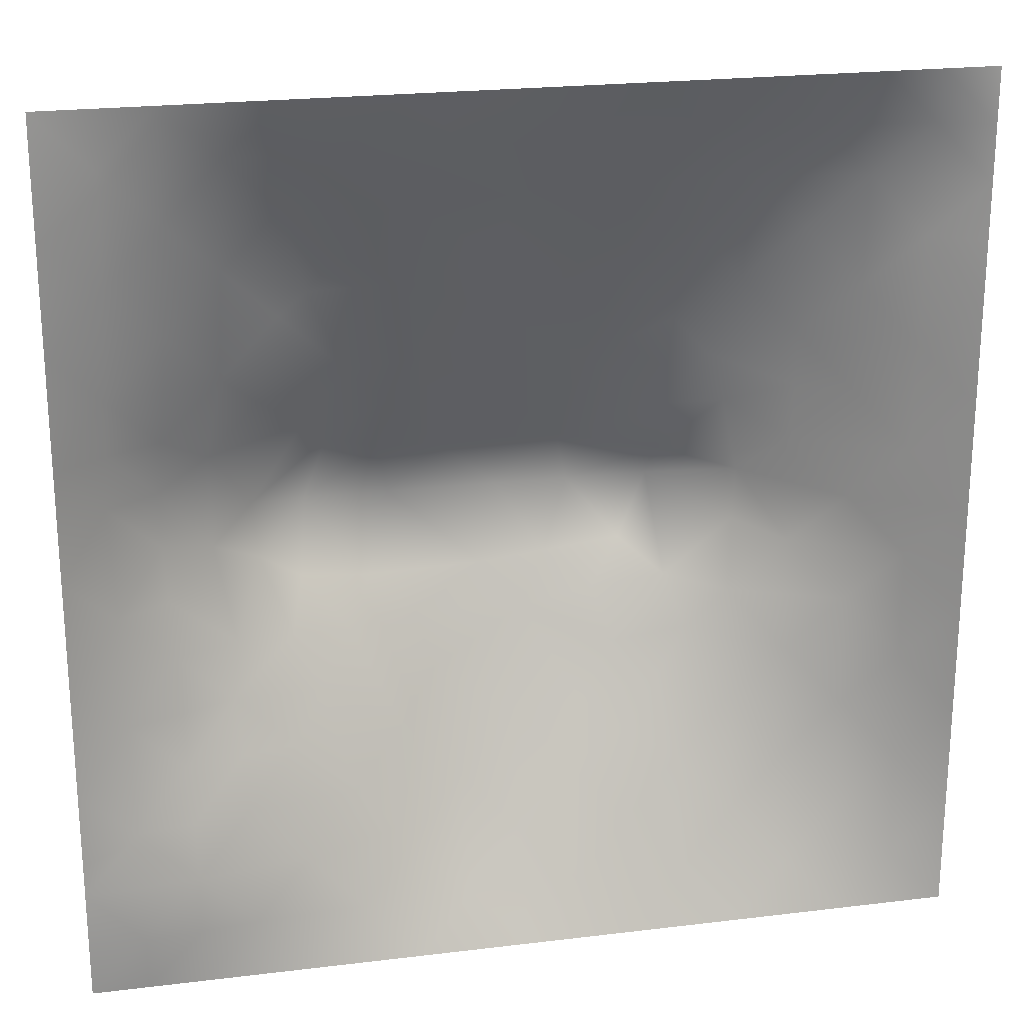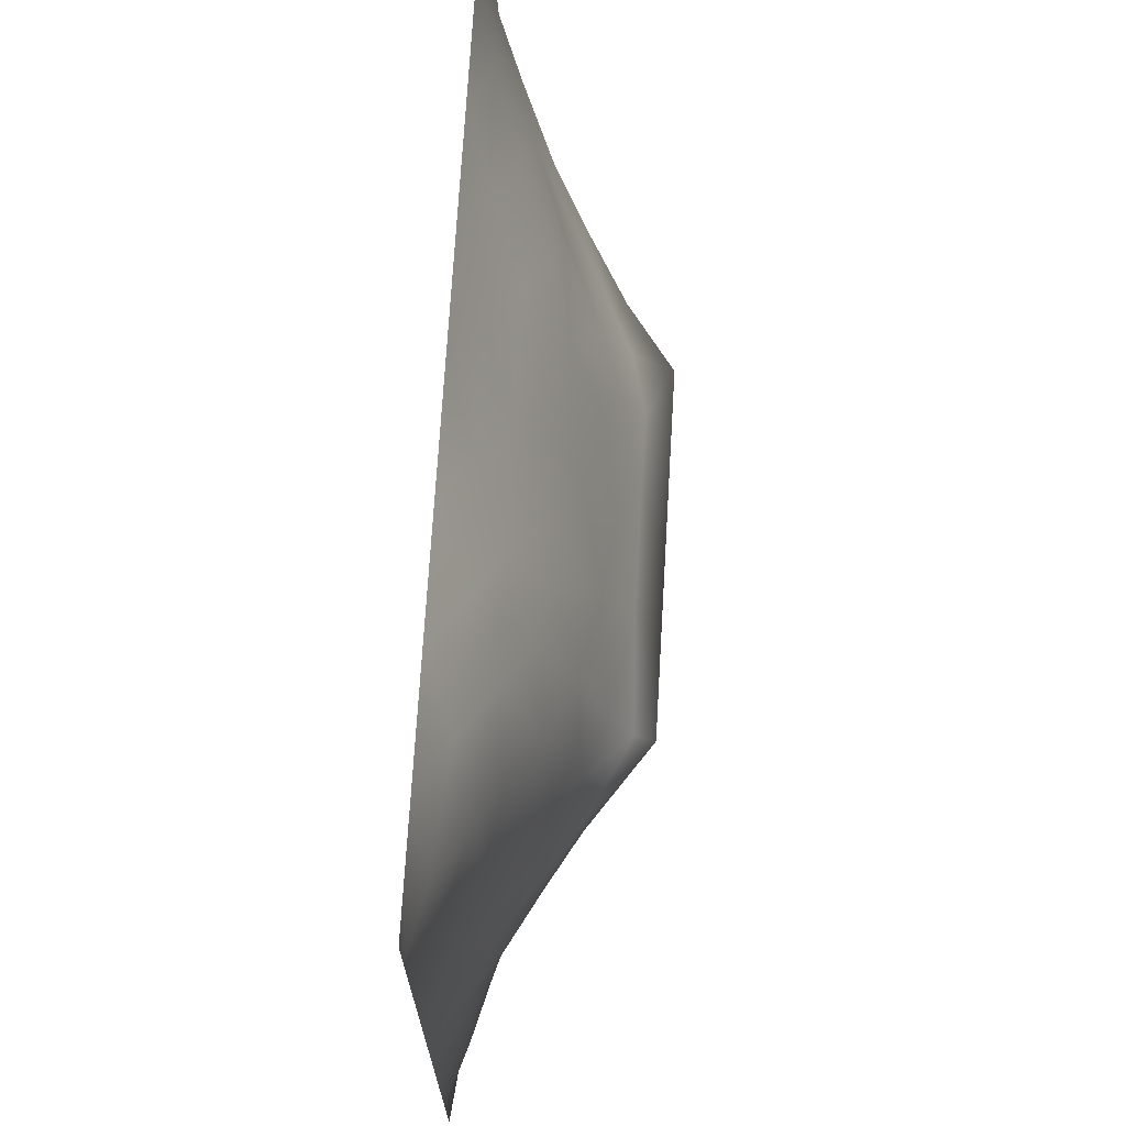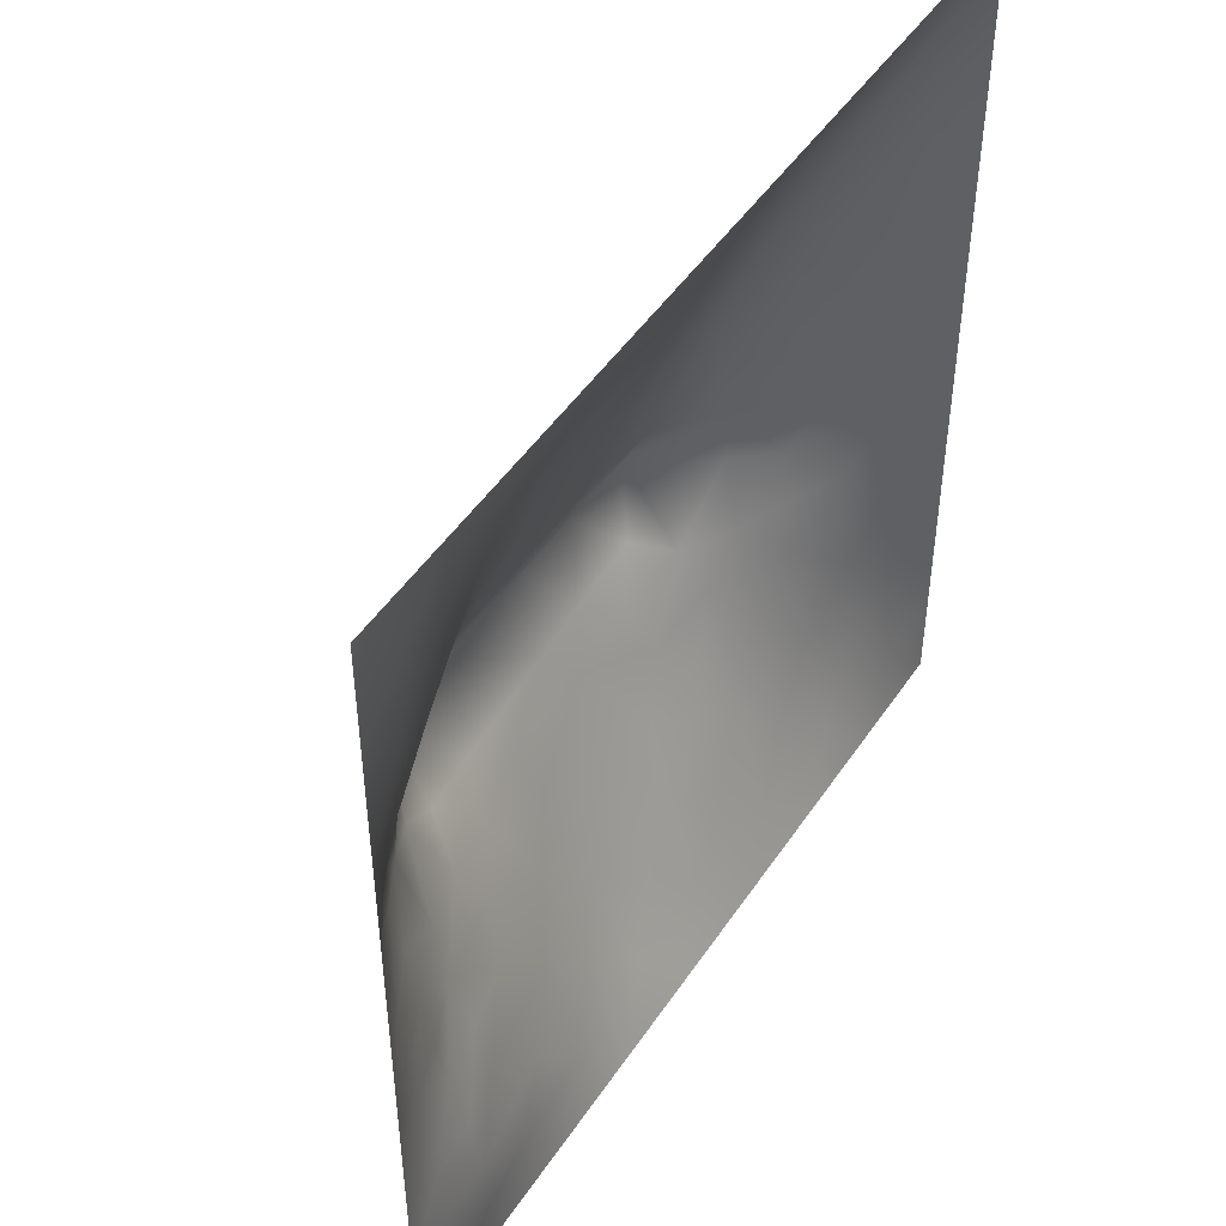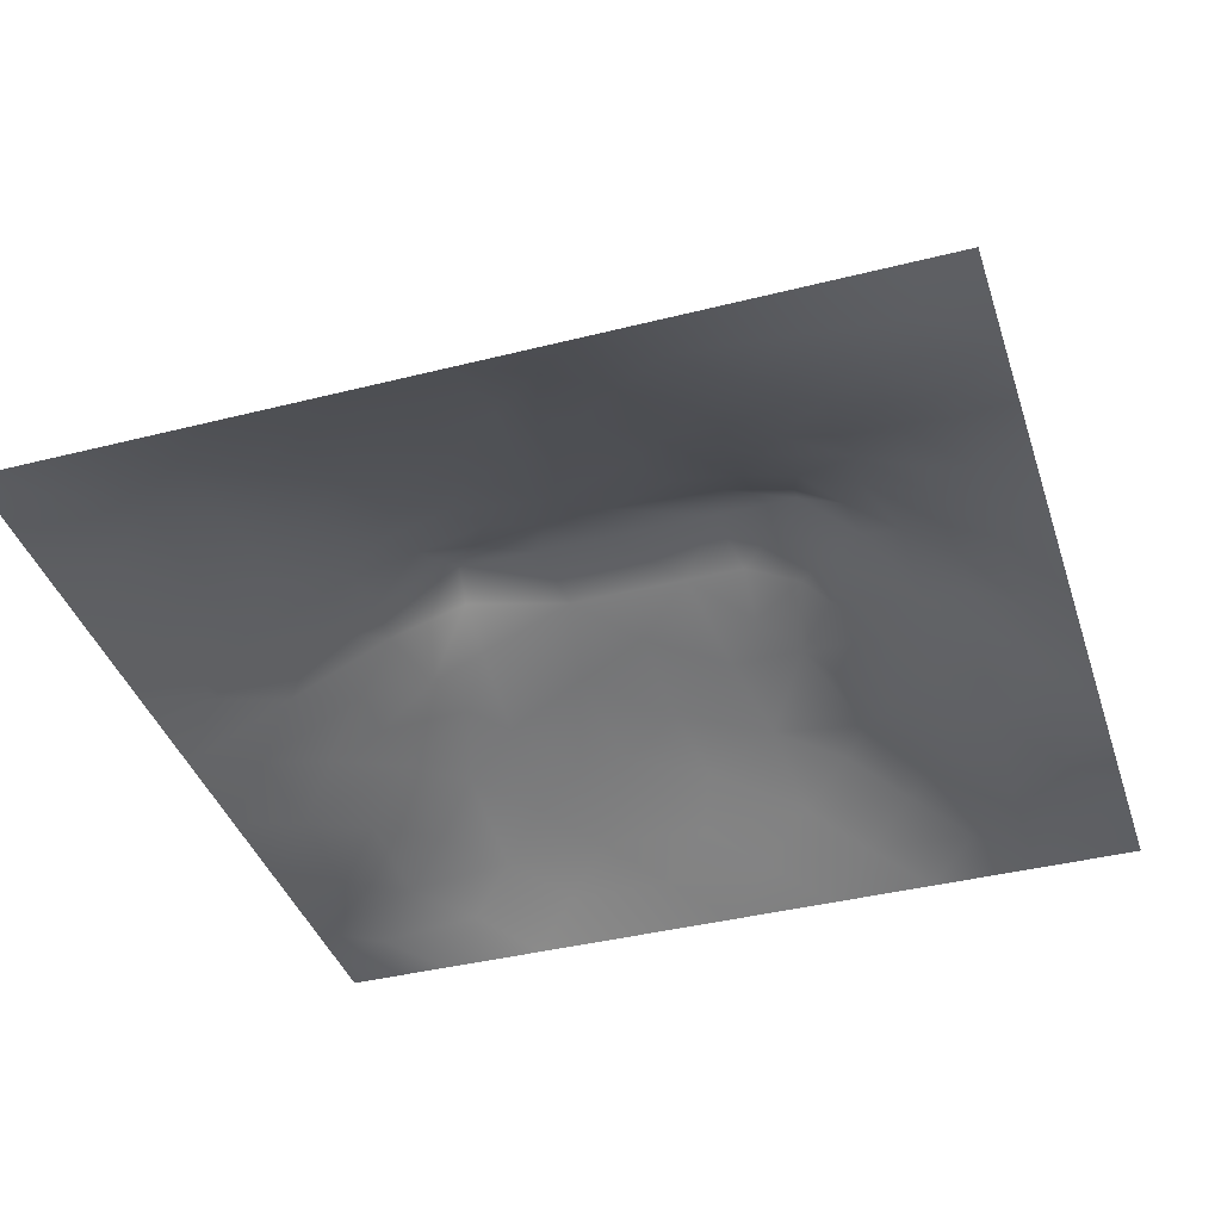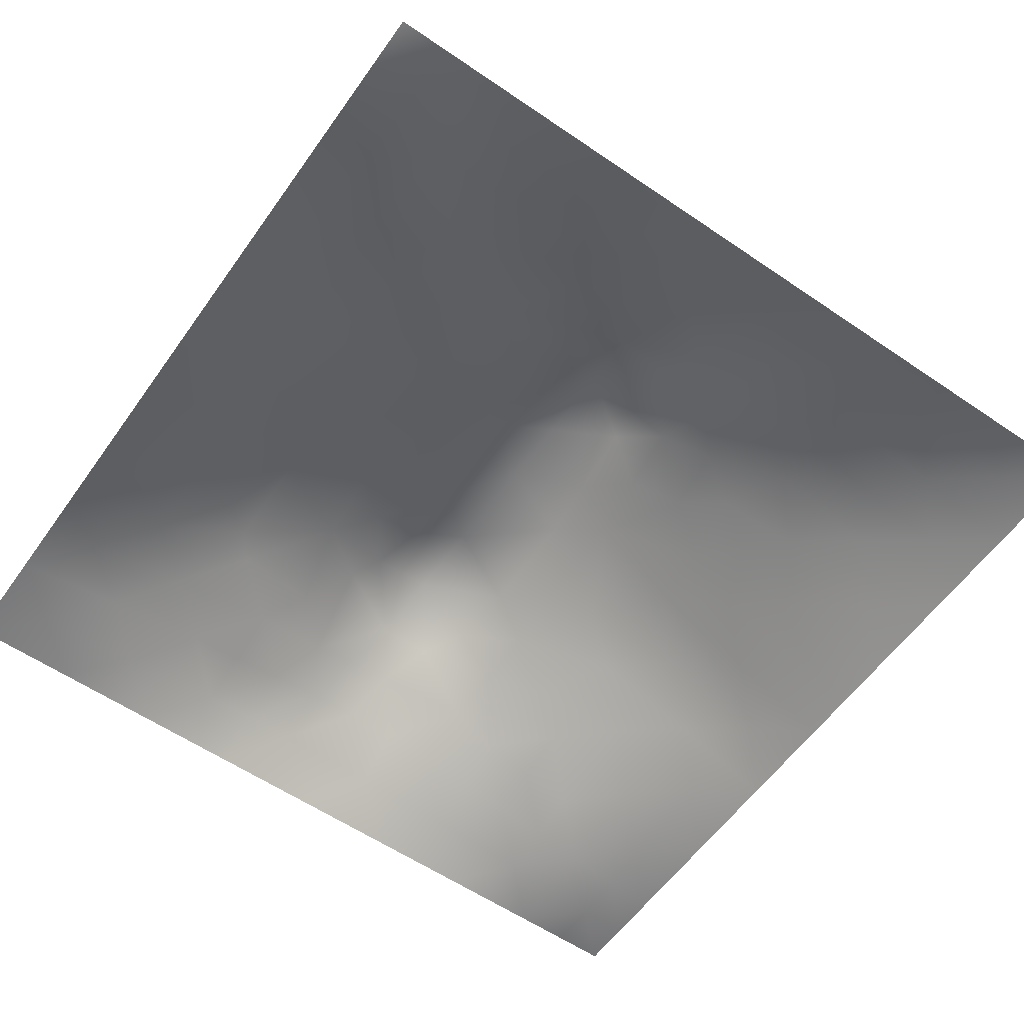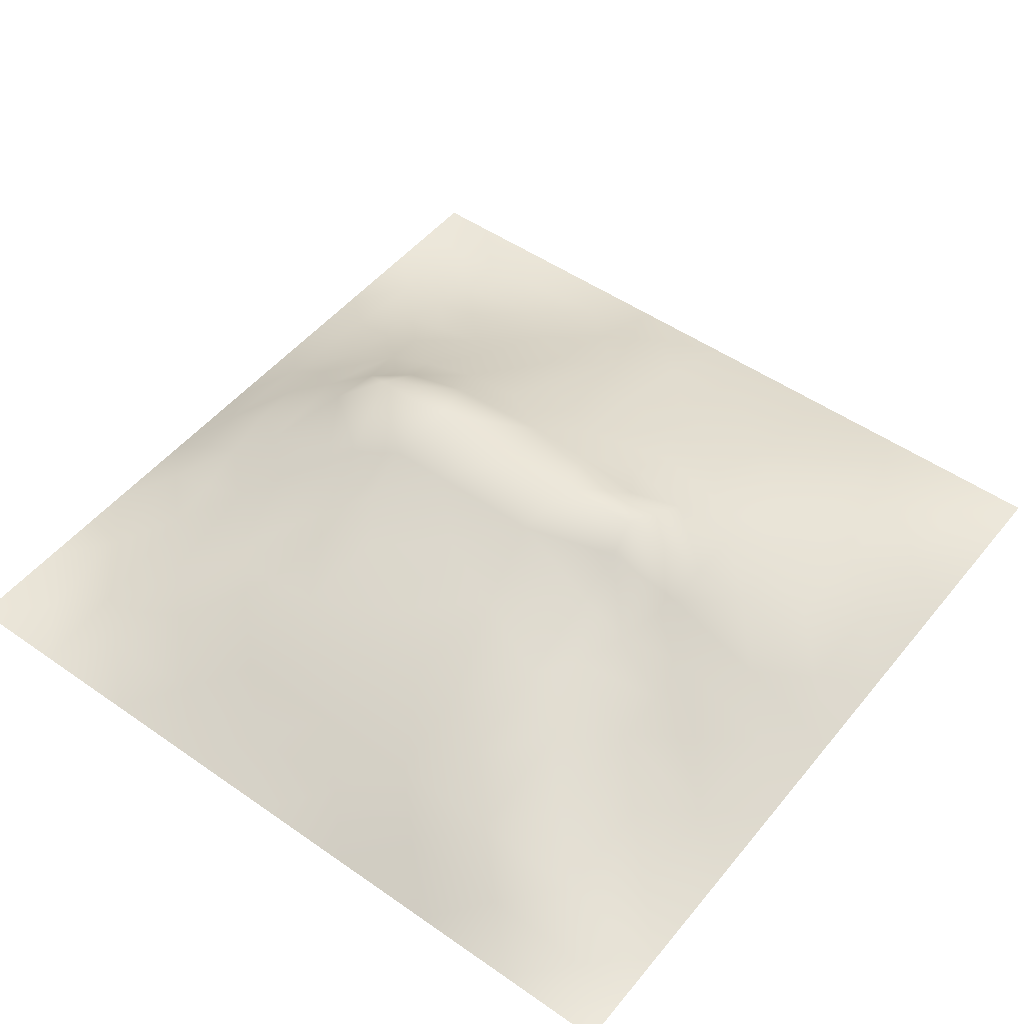
<metadata>
{"format":"obj","ext":"obj","renderer":"f3d","projection":"perspective","resolution":1024,"background":"white","views":[{"elev":22.5,"azim":168.1,"up":"+Y"},{"elev":70.7,"azim":-86.6,"up":"+Y"},{"elev":48.2,"azim":122.3,"up":"+Y"},{"elev":-39.5,"azim":17.5,"up":"+Z"},{"elev":-58.5,"azim":-125.2,"up":"+Z"},{"elev":49.7,"azim":-142.4,"up":"+Z"}]}
</metadata>
<code>
v -0 0 -0
v 1 0 -0
v -0 1 0
v 1 1 0
v 0.6536 0.4116 0.1602
v -0 0.5 0
v 0.5 1 0
v 1 0.5 0
v 0.5 -0 0
v 0.2422 0.7568 0.09885
v 0.7555 0.7511 0.08163
v 0.2462 0.2489 0.08203
v 0.753 0.2526 0.06673
v 0.75 0 0
v 0.25 0 0
v 1 0.75 0
v 1 0.25 0
v 0.25 1 0
v 0.75 1 0
v 0 0.25 0
v 0 0.75 -0
v 0.3643 0.22 0.08492
v 0.8742 0.06391 0.001179
v 0.2301 0.5164 0.137
v 0.8154 0.2525 0.05126
v 0.8826 0.3757 0.06022
v 0.626 0.1234 0.05045
v 0.8858 0.438 0.07015
v 0.874 0.1276 0.007248
v 0.3753 0.1247 0.04913
v 0.1233 0.1242 0.03002
v 0.4936 0.2484 0.1074
v 0.8856 0.6246 0.06726
v 0.635 0.6245 0.1495
v 0.8751 0.8744 0.01893
v 0.3736 0.8786 0.05791
v 0.2494 0.6027 0.1328
v 0.1208 0.8794 0.04132
v 0.1181 0.6266 0.0645
v 0.6263 0.8774 0.0554
v 0.1197 0.376 0.0589
v 0.2492 0.1235 0.04488
v 0.8785 0.7491 0.04255
v 0.878 0.251 0.03849
v 0.2471 0.8816 0.05797
v 0.7521 0.8772 0.04617
v 0.1213 0.2502 0.04743
v 0.1201 0.7528 0.05318
v 0.3136 0.5949 0.155
v 0.5867 0.3029 0.1251
v 0.7471 0.3662 0.1153
v 0.8901 0.4999 0.07898
v 0.4341 0.7741 0.09862
v 0.2335 0.4555 0.135
v 0 0.375 0
v 0.5001 0.8757 0.05381
v 0.5012 0.6235 0.151
v 0.2417 0.3754 0.1122
v 0.1199 0.501 0.06351
v 0.5231 0.412 0.1682
v 0.6287 0.2495 0.0966
v 0.5008 0.1229 0.0558
v 0.4984 0.4944 0.2022
v 0 0.625 0
v 0 0.875 0
v 0 0.125 0
v 0.625 1 0
v 0.875 1 0
v 0.125 1 0
v 0.375 1 0
v 1 0.375 0
v 1 0.125 0
v 1 0.875 0
v 1 0.625 0
v 0.375 0 0
v 0.125 0 0
v 0.875 0 0
v 0.625 0 0
v 0.7496 0.1275 0.02777
v 0.639 0.561 0.174
v 0.7848 0.515 0.149
v 0.05943 0.3131 0.02872
v 0.1767 0.438 0.09931
v 0.1834 0.3135 0.07292
v 0.05909 0.4382 0.03226
v 0.688 0.9385 0.02545
v 0.6911 0.8154 0.07554
v 0.5627 0.9376 0.02622
v 0.06014 0.6883 0.02873
v 0.1786 0.6915 0.08869
v 0.05977 0.5631 0.03182
v 0.186 0.941 0.02731
v 0.182 0.8182 0.06661
v 0.0608 0.9393 0.01491
v 0.4328 0.5608 0.174
v 0.681 0.3598 0.129
v 0.5078 0.7256 0.1149
v 0.3086 0.8188 0.08424
v 0.4373 0.9379 0.02681
v 0.9373 0.8115 0.01197
v 0.8161 0.8135 0.05166
v 0.9371 0.9369 0.000626
v 0.875 0.1903 0.01969
v 0.5703 0.5601 0.1735
v 0.9449 0.6249 0.03707
v 0.8349 0.5914 0.1013
v 0.8196 0.6865 0.07652
v 0.9475 0.5625 0.04256
v 0.3117 0.7063 0.1234
v 0.6986 0.5825 0.157
v 0.8905 0.5627 0.07858
v 0.1871 0.06117 0.02191
v 0.06193 0.0621 0.01105
v 0.1847 0.1863 0.05445
v 0.3126 0.06176 0.02466
v 0.3116 0.1877 0.06654
v 0.438 0.06262 0.02487
v 0.8119 0.0639 0.00883
v 0.9368 0.06338 -0.004465
v -0 0.9375 0
v 0.5927 0.6761 0.1329
v 0.5257 0.8056 0.08468
v 0.5645 0.1843 0.08278
v 0.6891 0.1884 0.06111
v 0.5629 0.06003 0.03032
v 0.9408 0.3132 0.02687
v 0.8199 0.3127 0.0748
v 0.9435 0.438 0.0361
v 0.3118 0.9411 0.03155
v 0.9375 0 -0
v 0.8136 0.1897 0.03633
v 0.8118 0.3725 0.09441
v 0.6873 0.06321 0.01853
v 0.3959 0.3768 0.1491
v 0.9381 0.1883 0.01387
v 0.4381 0.1873 0.07614
v 0.05951 0.1874 0.02516
v 0.3768 0.7723 0.1002
v 0.9428 0.6873 0.03217
v 0.3742 0.3177 0.1246
v 0.06075 0.814 0.02282
v 0.8129 0.9384 0.01912
v 0.1776 0.5641 0.09896
v 0.7771 0.6484 0.1063
v 0.3147 0.5329 0.1801
v 0.72 0.4952 0.2023
v 0.3202 0.4935 0.2023
v 0.7239 0.7748 0.08628
v 0.8791 0.3137 0.04705
v 0.6237 0.4949 0.2022
v 0.1805 0.3758 0.08559
v 0.2906 0.332 0.1159
v 0.7263 0.6067 0.1389
v 0.7198 0.3022 0.09636
v 0.6774 0.6698 0.1283
v 0.328 0.2761 0.102
v 0.2712 0.6615 0.1278
v 1 0.0625 -0
v 0.6152 0.7742 0.09968
v 0.6029 0.3665 0.1462
v 0.415 0.4941 0.2022
v 0.7313 0.4221 0.1487
v 0.7795 0.4527 0.142
v 0.3601 0.4287 0.1706
v 0.4175 0.2557 0.1054
v 0.3115 0.3893 0.1413
v 0.8321 0.4806 0.1153
v 0.478 0.3609 0.1505
v 0.1769 0.6278 0.09668
v 0.4108 0.6635 0.1416
v 0.8809 0.6865 0.05293
v 0.4476 0.4188 0.1713
v 0.0625 1 0
v 0 0.8125 -0
f 1 113 66
f 31 137 113
f 109 157 49
f 98 45 10
f 84 151 41
f 112 114 31
f 114 47 31
f 84 152 58
f 137 66 113
f 93 10 45
f 150 104 63
f 161 145 147
f 170 109 49
f 164 147 166
f 42 114 112
f 76 113 1
f 147 164 161
f 15 112 76
f 115 15 75
f 146 162 163
f 60 150 63
f 150 80 104
f 22 30 136
f 162 51 163
f 32 165 136
f 22 136 165
f 161 95 145
f 52 128 108
f 103 44 25
f 116 30 22
f 160 5 60
f 12 114 42
f 156 116 22
f 156 152 12
f 156 12 116
f 158 72 119
f 168 165 32
f 170 138 109
f 156 22 165
f 140 165 168
f 146 81 110
f 82 137 47
f 172 168 60
f 51 162 96
f 134 140 168
f 140 152 156
f 140 156 165
f 69 94 92
f 152 166 58
f 167 106 81
f 118 29 79
f 170 53 138
f 112 15 42
f 45 98 36
f 134 166 140
f 81 153 110
f 38 92 94
f 99 36 56
f 83 58 54
f 23 29 118
f 151 58 83
f 34 80 110
f 84 12 152
f 84 58 151
f 47 114 84
f 84 114 12
f 47 84 41
f 82 47 41
f 36 99 129
f 20 137 82
f 70 129 99
f 20 66 137
f 55 20 82
f 98 138 36
f 171 33 139
f 102 68 35
f 141 38 65
f 130 2 119
f 174 21 141
f 53 56 36
f 92 18 69
f 48 89 90
f 139 43 171
f 62 136 117
f 122 53 97
f 42 115 116
f 122 97 159
f 135 126 44
f 109 98 10
f 94 173 120
f 152 140 166
f 129 45 36
f 48 38 141
f 123 32 62
f 133 27 78
f 135 17 126
f 136 62 32
f 41 85 82
f 93 45 38
f 129 70 18
f 55 82 85
f 53 36 138
f 92 38 45
f 145 24 147
f 18 92 129
f 29 23 119
f 48 141 89
f 45 129 92
f 21 89 141
f 6 91 64
f 105 139 33
f 149 44 126
f 46 101 142
f 93 38 48
f 39 169 90
f 37 24 145
f 24 59 83
f 120 65 94
f 54 147 24
f 77 23 118
f 37 145 49
f 157 90 169
f 123 27 61
f 124 61 27
f 60 168 160
f 16 100 139
f 56 53 122
f 6 55 85
f 5 96 162
f 24 83 54
f 24 143 59
f 143 169 39
f 69 173 94
f 101 107 43
f 30 116 115
f 107 101 11
f 157 169 37
f 135 103 29
f 95 49 145
f 135 72 17
f 37 169 143
f 37 143 24
f 157 37 49
f 157 10 90
f 109 138 98
f 109 10 157
f 135 44 103
f 170 97 53
f 27 123 125
f 62 125 123
f 151 83 41
f 139 100 43
f 131 79 29
f 73 4 102
f 121 57 104
f 40 46 86
f 57 97 170
f 57 170 95
f 78 125 9
f 112 31 76
f 74 16 139
f 110 155 34
f 87 46 40
f 2 158 119
f 110 153 155
f 108 111 52
f 121 97 57
f 34 121 104
f 39 91 143
f 107 106 33
f 11 155 144
f 155 121 34
f 64 91 89
f 106 153 81
f 77 130 23
f 39 90 89
f 50 160 168
f 65 174 141
f 85 59 6
f 91 6 59
f 154 51 96
f 167 111 106
f 33 106 111
f 107 33 171
f 167 132 28
f 64 89 21
f 105 33 111
f 71 128 126
f 105 111 108
f 147 54 166
f 74 108 8
f 58 166 54
f 74 105 108
f 26 126 128
f 134 164 166
f 11 144 107
f 43 107 171
f 144 155 153
f 144 153 106
f 144 106 107
f 115 42 15
f 159 87 40
f 4 68 102
f 148 101 46
f 103 25 131
f 168 172 134
f 74 139 105
f 8 108 128
f 7 99 88
f 19 86 142
f 125 62 9
f 79 133 118
f 102 35 100
f 80 34 104
f 40 86 88
f 150 60 5
f 148 46 87
f 46 142 86
f 117 9 62
f 67 88 86
f 56 122 40
f 159 155 148
f 122 159 40
f 159 148 87
f 148 155 11
f 148 11 101
f 159 97 121
f 159 121 155
f 56 40 88
f 30 117 136
f 56 88 99
f 3 120 173
f 7 70 99
f 67 7 88
f 19 67 86
f 68 19 142
f 73 102 100
f 59 85 83
f 59 143 91
f 135 29 72
f 16 73 100
f 13 124 131
f 142 35 68
f 119 23 130
f 95 104 57
f 28 128 52
f 131 25 13
f 60 63 172
f 161 172 63
f 126 17 71
f 132 26 28
f 128 71 8
f 125 78 27
f 167 28 52
f 26 128 28
f 115 75 30
f 117 30 75
f 95 170 49
f 100 35 43
f 103 131 29
f 35 142 101
f 101 43 35
f 13 25 127
f 149 126 26
f 149 26 127
f 51 127 132
f 118 133 14
f 79 131 124
f 113 76 31
f 163 132 167
f 132 127 26
f 167 52 111
f 163 167 81
f 63 95 161
f 146 163 81
f 150 5 146
f 96 160 50
f 50 168 32
f 161 164 172
f 96 5 160
f 134 172 164
f 124 154 61
f 12 42 116
f 123 50 32
f 96 50 61
f 104 95 63
f 77 118 14
f 154 127 51
f 162 146 5
f 51 132 163
f 85 41 83
f 154 96 61
f 154 13 127
f 124 13 154
f 149 127 44
f 25 44 127
f 10 93 90
f 123 61 50
f 150 146 80
f 119 72 29
f 137 31 47
f 9 117 75
f 146 110 80
f 48 90 93
f 14 133 78
f 39 89 91
f 94 65 38
f 133 79 27
f 124 27 79

</code>
